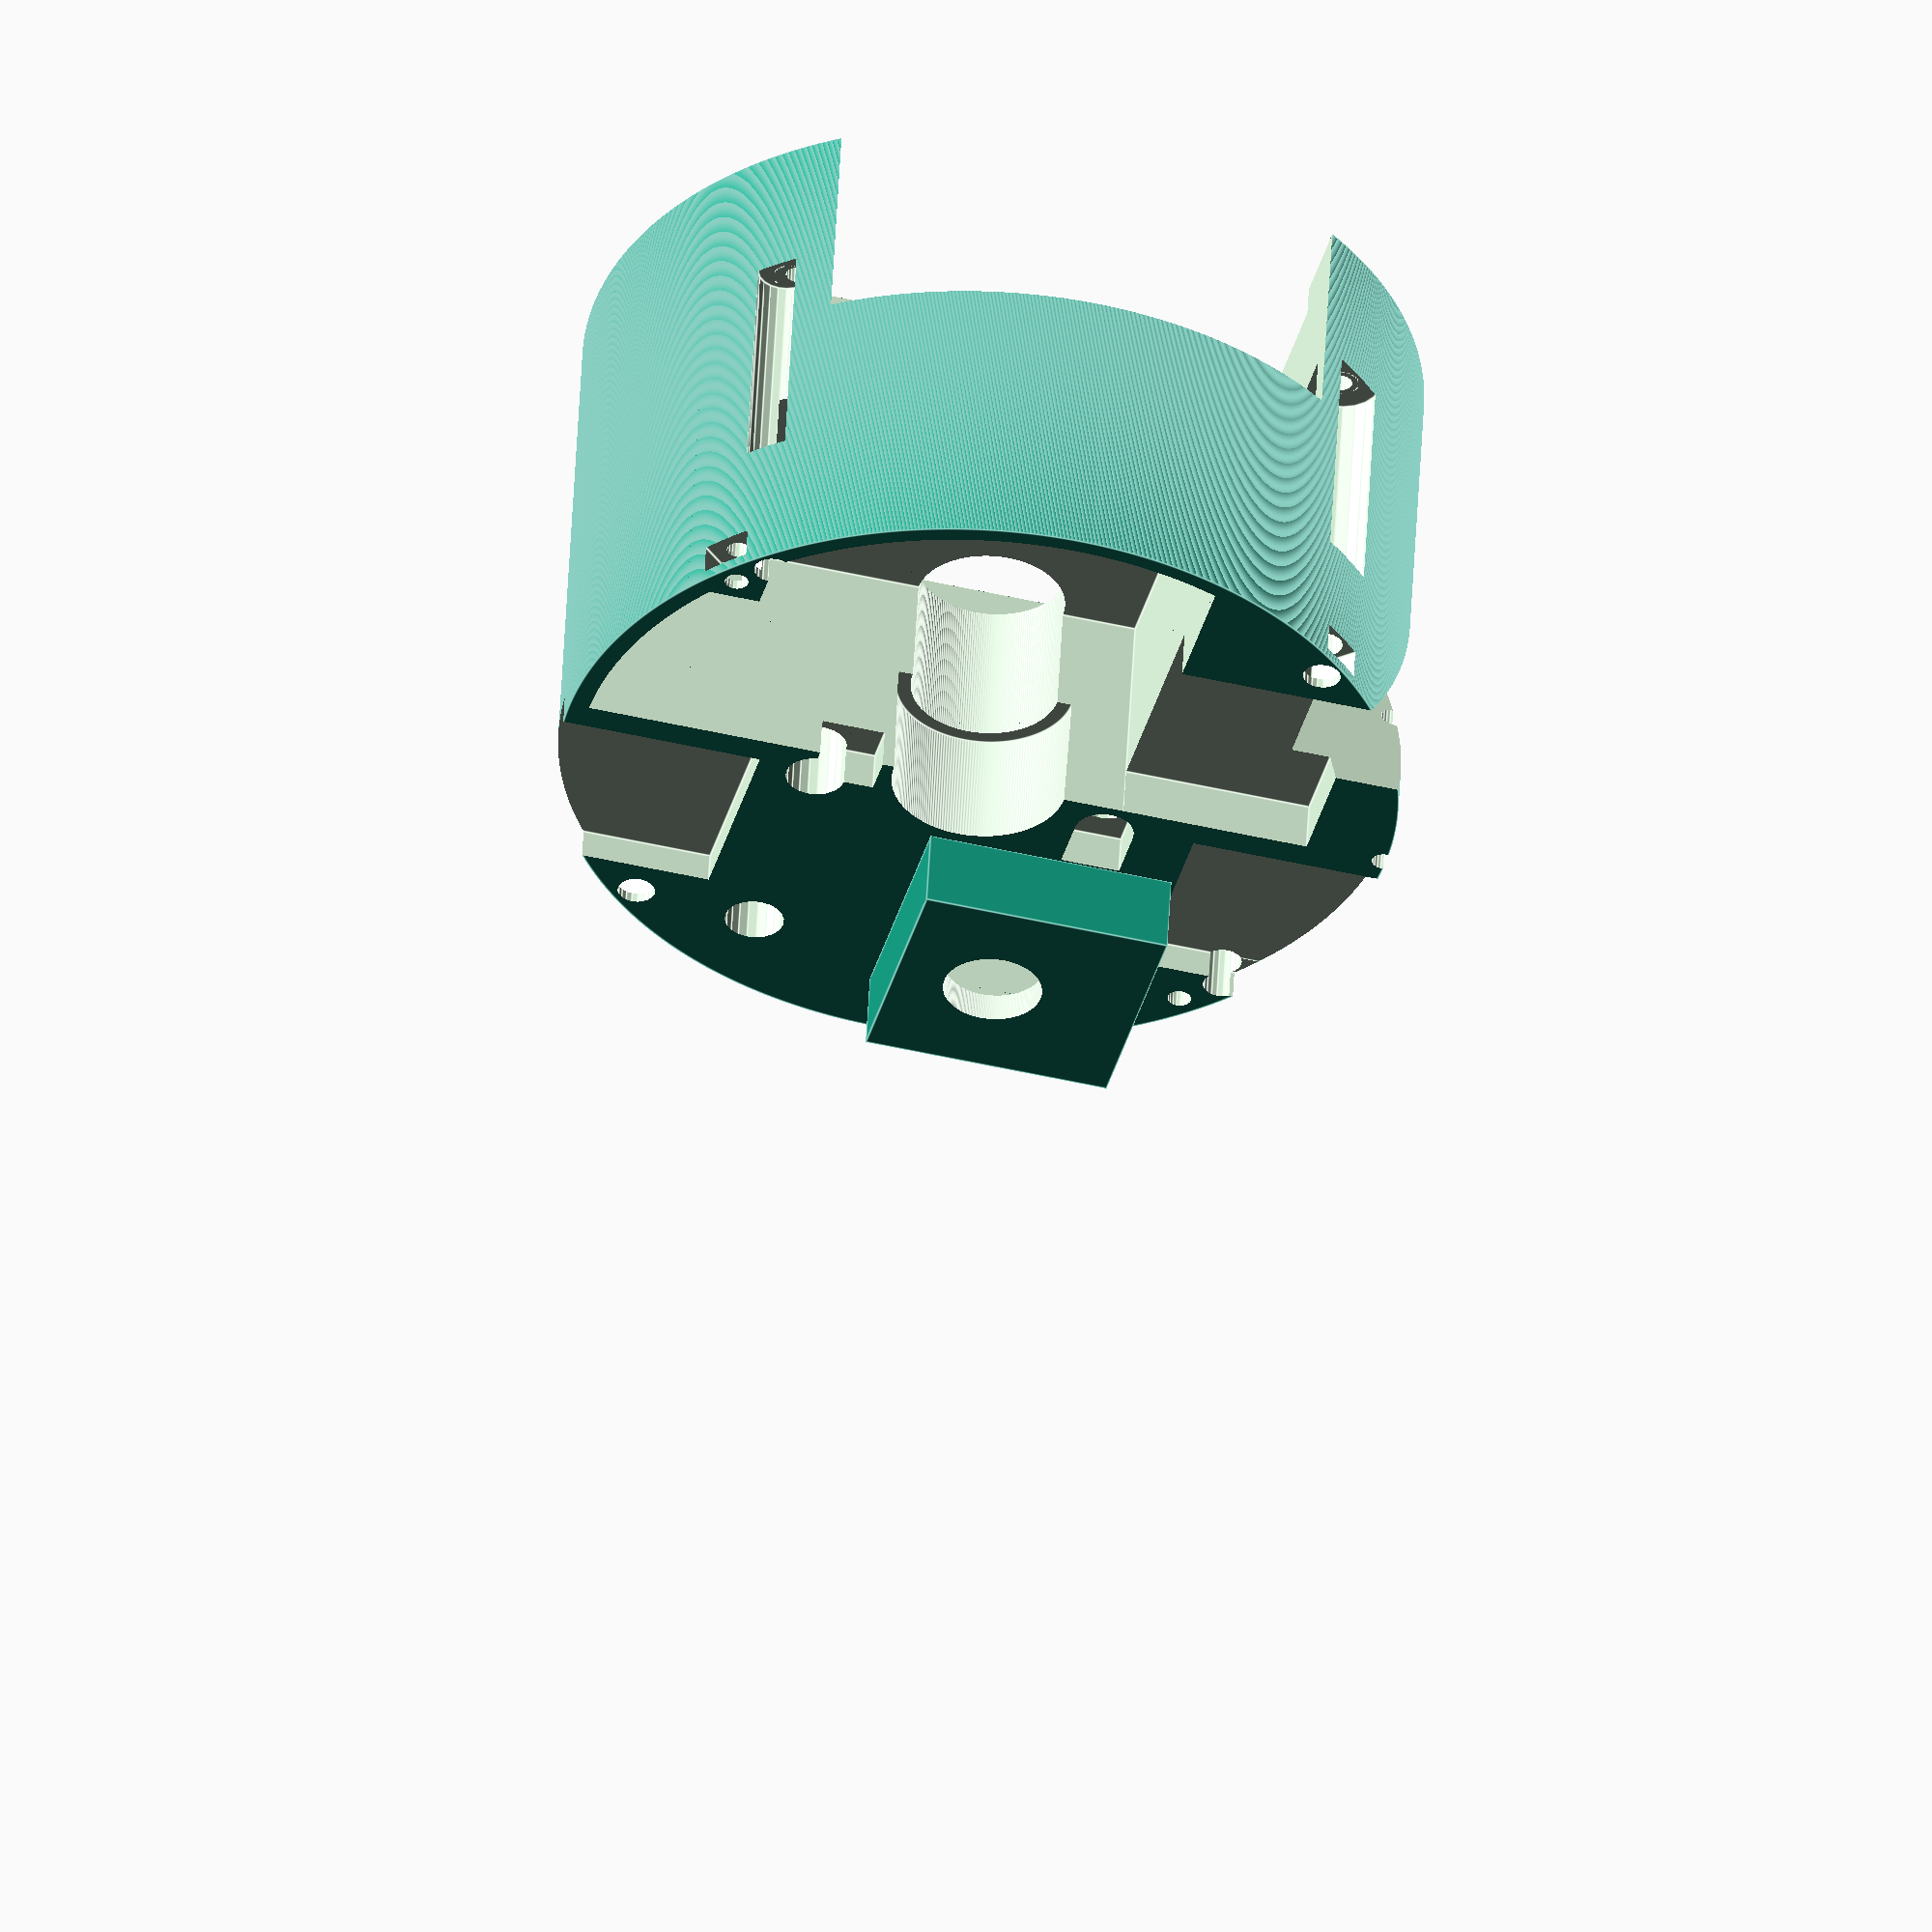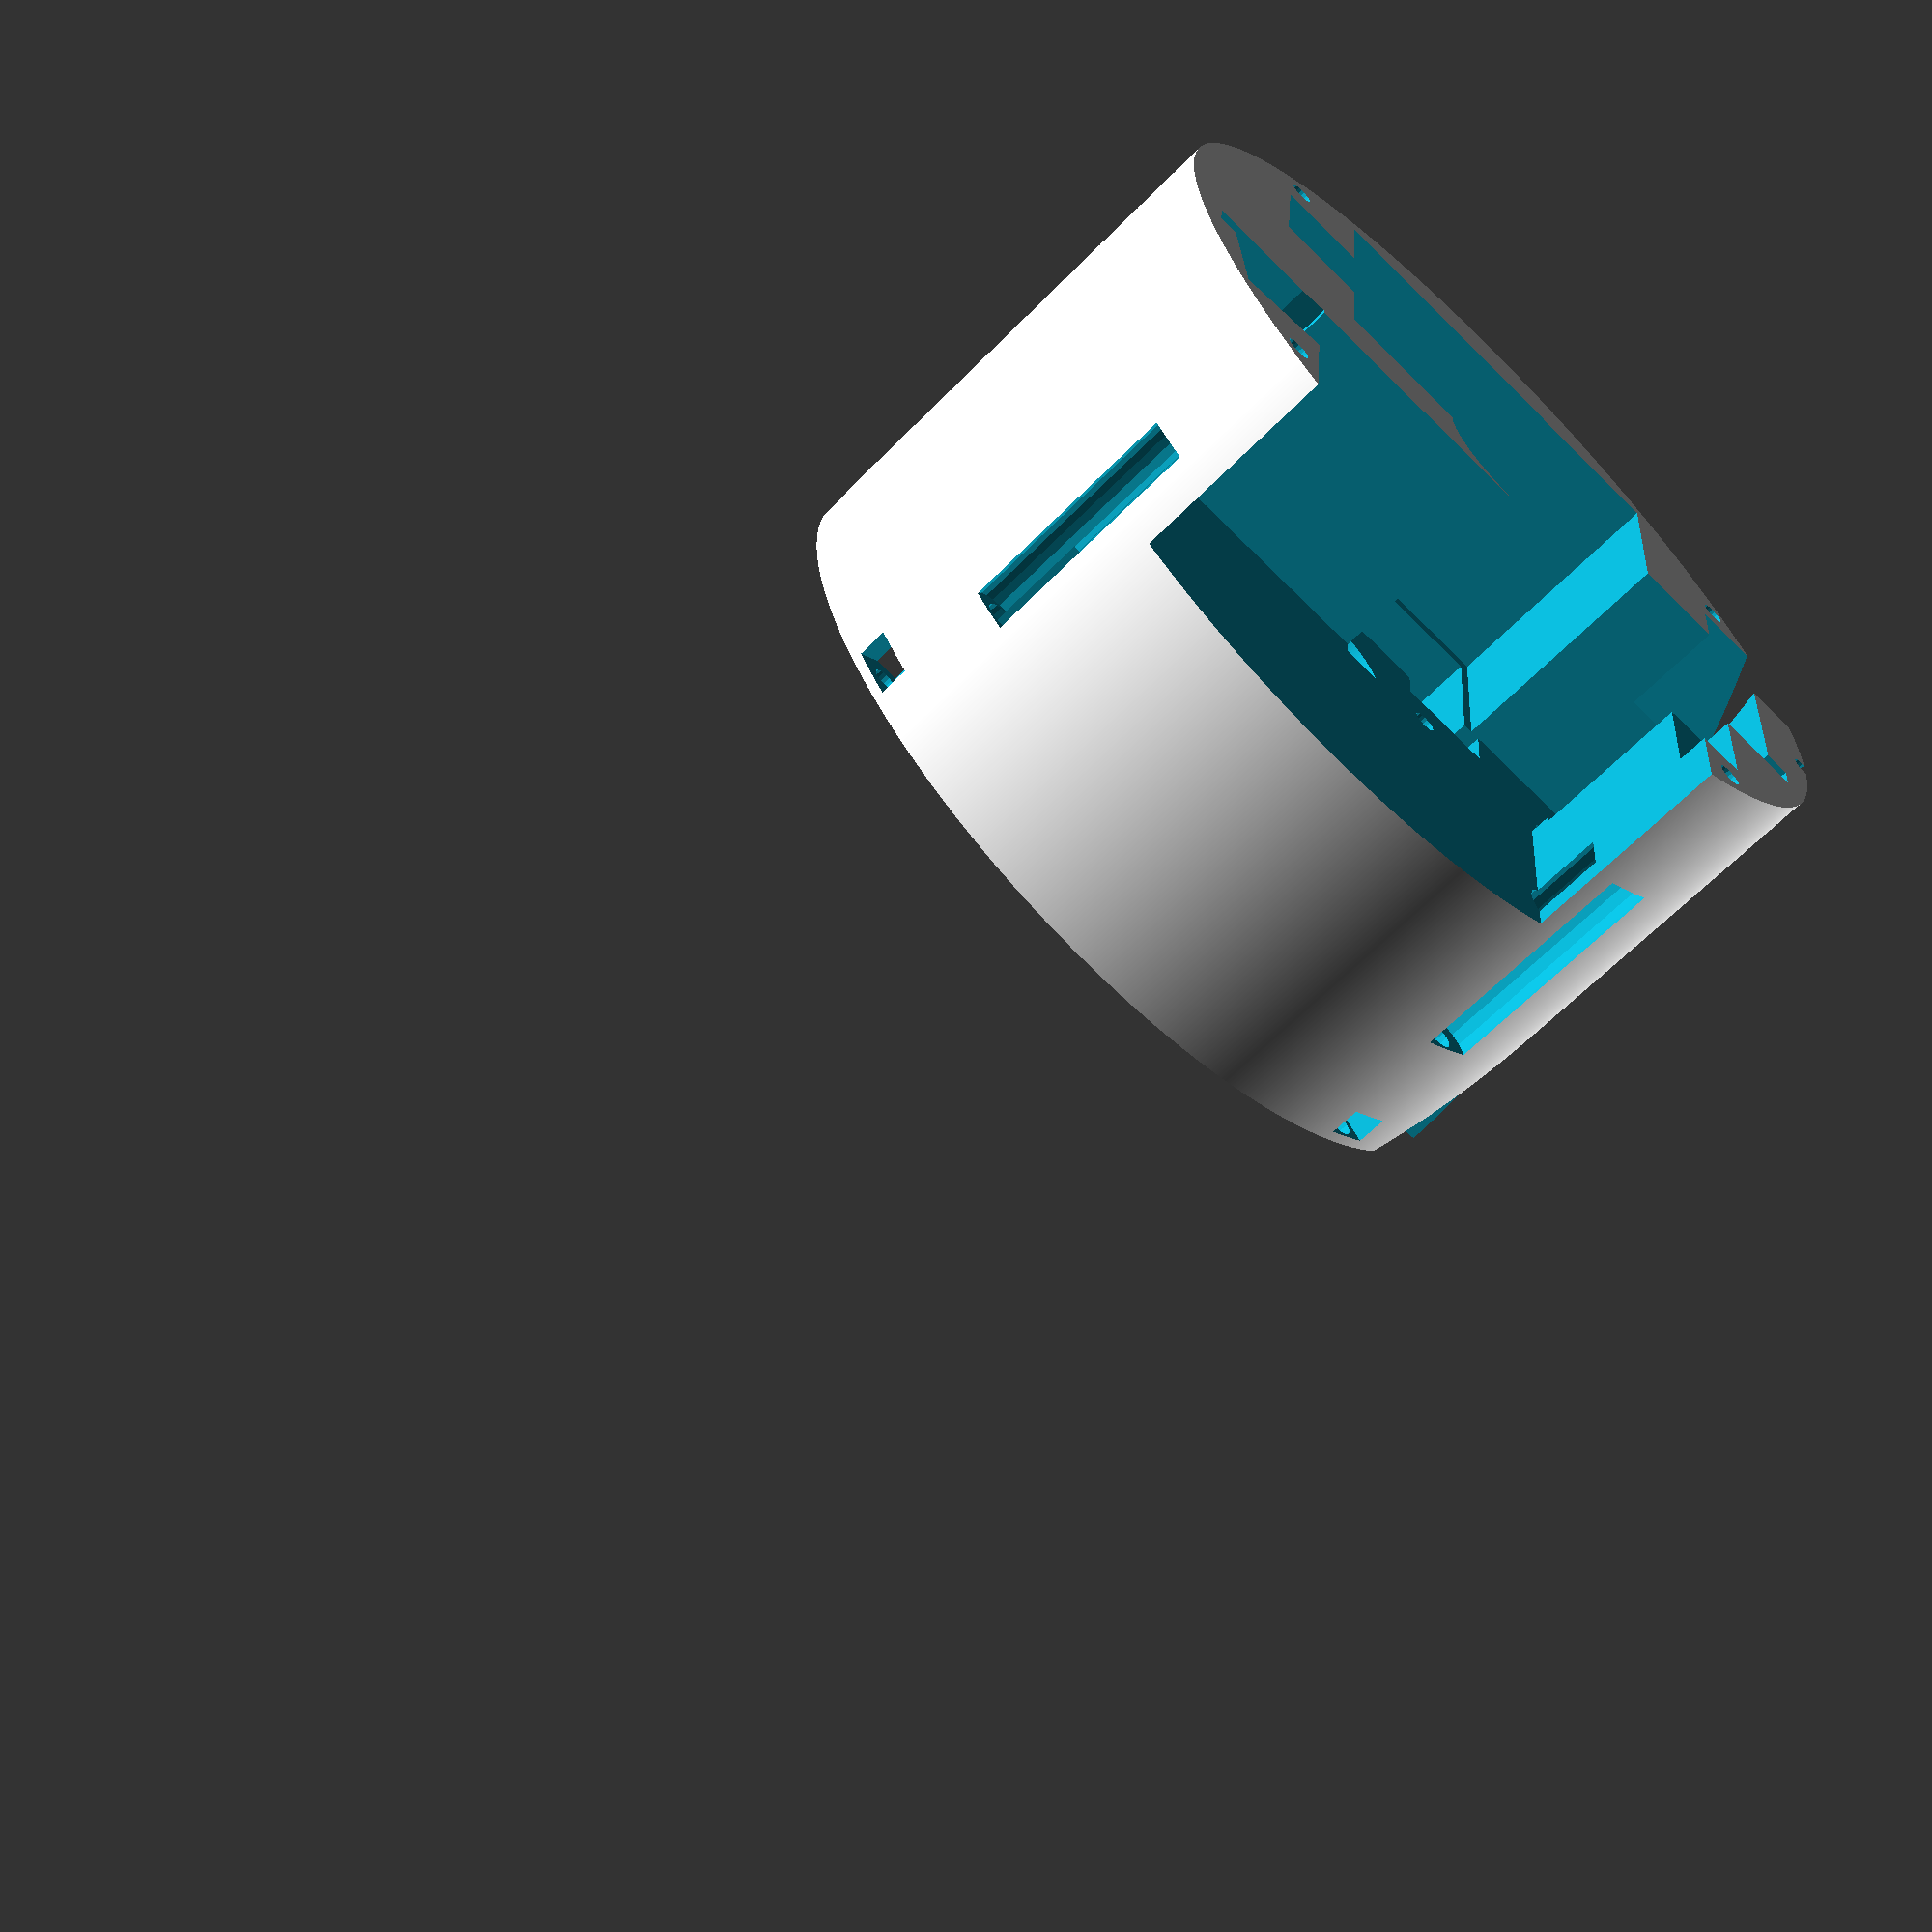
<openscad>

tower_height = 51.01;  // Keep in sync with cap.
tower_offset = tower_height - .02;

motor_height = 23;

screwdriver_size = 3.8;  // "3mm" with a lot of extra leeway for bleed.
screw_hole_size = 2.4;  // 2mm with a decent amount of leeway.
screw_head_size = 6;

enable_screwdriver_holes = true;  // Must be true for printing, false if you need to debug screw hole to slot alignment.

top_rotation = 180;

union() {

// TEMPORARY
// translate([0, 0, -40])
difference() {
    union() {
        translate([-0.125, 0.125, 0]) cylinder(tower_height, 84.75/2, 84.75/2, false, $fn=2000);
        rotate([0, 0, top_rotation]) translate([10, -2.5, tower_offset]) cube([25, 25, 8], false);
    }
    

    // Top half (tilt)
    union() {
        // Screw holes to hold the riser in place.
        // The people who designed this are the reason I've learned to hate hardware engineers.  :-D
        // Holes are 2mm in diameter (M2 fits perfectly)
        // Holes are 56 mm apart end to end (long direction)
        // Holes are 57mm apart side to side (small direction)
        // One hole is 3mm farther out lengthwise and farther in width-wise.
        translate([28.5, 28, -1]) cylinder(100, screw_hole_size/2, screw_hole_size/2, false, $fn=20);
        translate([28, -28.5, -1]) cylinder(100, screw_hole_size/2, screw_hole_size/2, false, $fn=20);
        translate([-25, -31.5, -1]) cylinder(100, screw_hole_size/2, screw_hole_size/2, false, $fn=20);  // Not square!
        translate([-28, 28.5, -1]) cylinder(100, screw_hole_size/2, screw_hole_size/2, false, $fn=20);
        
        // Remove a tiny bit of excess plastic that always breaks off anyway.
        translate([-26.5, -40.5, tower_height-3]) cube([5, 10, 22], false);
        
        // Hole for the swinging arm
        translate([8, -25.5, -1]) cube([36, 51, 22], false);
        
        // Gap for the metal plate that holds the tilt mechanism
        translate([8, -38.5, -1]) cube([3, 77, 20], false);
        
        // Extra area for the part that holds the far end of the worm gear
        translate([7.5, 25, -1]) rotate([0, 0, -10]) cube([13, 12, 5], false);        
        
        // Hole for the encoder converter
        translate([-35, -21, -1]) cube([35, 42, 25], false);
                
        // Screw holes for the encoder converter (25m x 30mm hole spacing)
        translate([-4, -14, 0]) cylinder(200, screw_hole_size/2, screw_hole_size/2, false, $fn=20);
        // Disabled because there's a deep pit here for the encoder, and also it collides with the hole for the encoder.
        // translate([-29, -14, 0]) cylinder(200, screw_hole_size/2, screw_hole_size/2, false, $fn=20);
        translate([-4, 16, 0]) cylinder(200, screw_hole_size/2, screw_hole_size/2, false, $fn=20);
        translate([-29, 16, 0]) cylinder(200, screw_hole_size/2, screw_hole_size/2, false, $fn=20);
        
        // Screwdriver and screw head holes for the encoder converter (25m x 30mm hole spacing)
        translate([-4, -14, 27]) cylinder(200, screw_head_size/2, screw_head_size/2, false, $fn=20);
        // Disabled because there's a deep pit here for the encoder, and also it collides with the hole for the encoder.
        // translate([-29, 14, 27]) cylinder(200, screw_head_size/2, screw_head_size/2, false, $fn=20);
        translate([-4, 16, 27]) cylinder(200, screw_head_size/2, screw_head_size/2, false, $fn=20);
        translate([-29, 16, 27]) cylinder(200, screw_head_size/2, screw_head_size/2, false, $fn=20);
        
        // Notch for the encoder converter digital wires
        translate([-23, 20, -1]) cube([13, 10, 25], false);
        
        // Notch for the encoder converter tilt analog wires
        translate([-15, -22, -1]) cube([6, 10, 32], false);

        // Tilt encoder plate notch
        translate([-15, -36, -1]) cube([25, 36, 25]);        
        
        // Tilt encoder gear notch
        translate([9, -30, -1]) cube([15, 36, 4]);        

        // Larger screw holes to hold the riser in place; not full depth
        if (enable_screwdriver_holes) {
        translate([28, 28.5, 14]) cylinder(tower_height, screwdriver_size/2, screwdriver_size/2, false, $fn=20);
        translate([28, -28.5, 14]) cylinder(tower_height , screwdriver_size/2, screwdriver_size/2, false, $fn=20);
        translate([-25, -31.5, 14]) cylinder(tower_height, screwdriver_size/2, screwdriver_size/2, false, $fn=20);  // Not square!
        translate([-28, 28.5, 14]) cylinder(tower_height, screwdriver_size/2, screwdriver_size/2, false, $fn=20);
        }
    }
    
    // Global
    union() {
        // Giant middle hole for the shaft (15mm)
        translate([0, 0, -1]) cylinder(100, 15/2, 15/2, false, $fn=200);
        
        // Larger middle hole for the top part of the shaft (15mm with extra leeway)
        translate([0, 0, tower_height - 12]) cylinder(100, 18/2, 15/2, false, $fn=200);
        
        // Gap for annoying pins
        translate([-4, 10, tower_height - 4]) cube([6, 6.5, 25]);
        translate([-9.8, -17, tower_height - 4]) cube([6, 6, 25]);        
        
        // Wiring harness notch
        translate([-35, -55, -20]) rotate([0, 33.5, 0]) cube([10, 25, 100]);
        translate([0, -34, tower_height - 5]) cube([24, 30, 15]);
            
        // Anti-rotation notch for alignment
        translate([0, -42, -1]) cylinder(100, 1.2, 1.2, $fn=20);  // @@@ CHECK LOCATION
    }
    
    // Bottom half (rotation)
    rotate([0, 0, top_rotation]) union() {
        // Notch for pin in original swing pit.  Removed because we made the tower not as wide.
        // translate([14, -6, tower_height + 4]) cylinder(100, screw_hole_size/2, 3, false, $fn=20);
        
        // Notch for wires on limit switches (unused)
        translate([3, -43, tower_height-3]) cube([21, 21, 5]); // 26.5
        translate([3, 23, tower_height-3]) cube([21, 20, 5]); // 26.5

        // Motor pit
        translate([0, 0, tower_height - motor_height + .01]) difference() {
            union() {
//                translate([-20, 0, -.01]) cube([20.02, 34, motor_height], false);  // Anything above 20mm is clear of the motor.
                intersection() {
                    translate([0, 0, -1]) cylinder(motor_height + 1, 81/2, 81/2, false, $fn=200);
                    translate([-120, -105, -0.01]) cube([120, 120, 120], false);
                }
            }
            translate([-32.5, -38.5, -0.01]) cube([10, 10, 120], false);
        }
        
        // Screw holes to hold the rotating block in place.  Note that these are NOT square.  And because this design
        // rotates the bottom part by 180 degrees to make the wires reach (and to reduce the total height, that means
        // two of the screws that hold the riser in place do not line up with the screw holes that hold the bottom
        // in place.  These are marked, and that is why the depth of those is shallower, starting above the build plate,
        // because it is confusing to have an unused hole right next to the correct screw hole.
        translate([28.5, 28, 40]) cylinder(100, screw_hole_size/2, screw_hole_size/2, false, $fn=20);  // Not aligned
        translate([28, -28.5, 40]) cylinder(100, screw_hole_size/2, screw_hole_size/2, false, $fn=20);
        translate([-25, -31.5, 40]) cylinder(100, screw_hole_size/2, screw_hole_size/2, false, $fn=20);  // Not aligned.
        translate([-28, 28.5, 40]) cylinder(100, screw_hole_size/2, screw_hole_size/2, false, $fn=20);

        // Nut slots
        translate([27.9, 23.9, tower_height - 5]) rotate([0, 0, 45]) cube([13, 5.2, 3]);
        translate([24.1, -28.05, tower_height - 4]) rotate([0, 0, -45]) translate([0, -0.1, 0]) cube([20, 5.2, 3]);
        translate([-30.5, -40.85, tower_height - 4]) rotate([0, 0, 45]) cube([13, 5.2, 3]);
        translate([-37, 33.8, tower_height - 4]) rotate([0, 0, -45]) cube([13, 5.2, 3]);
      
        // Screw slots
        translate([26, 32.5, 14]) cylinder(23, 4, 4, false, $fn=20);  //  Not aligned.  See explanation above.
        translate([28, -28.5, 14]) cylinder(23, 4, 4, false, $fn=20);  // A little off.
        translate([-28.5, -29.3, 14]) cylinder(23, 2.7, 2.7, false, $fn=20);  // Not aligned.  See explanation above.
        translate([-28, 28.5, 14]) cylinder(23, 4, 4, false, $fn=20);
  
        // Encoder pit
        translate([13, 0, -1]) cube([20, 20, tower_height + 6], false);
        
        // Round hole for encoder
//        translate([24, 10, 0]) cylinder(100, 5, 5, false, $fn = 200);
        translate([22.5, 7.5, 0]) cylinder(100, 5, 5, false, $fn = 200);
        
        // 1 cm from left of tower (farthest from slanted wire slot)
        // 1.25 cm from outer edge of tower (farthest from center hole)
    }
    
    // TEMPORARY
//    translate([-60, -60, 10]) cube([120, 120, 200]);
//    translate([-60, -60, -160]) cube([120, 120, 200]);
    
    // Encoder wiring notch
//    translate([0, 19, -1]) cube([20, 30, 25]);
//    translate([-20, 22.5, 22]) cube([40, 10, 17]);
//     translate([10, 18.5, 22]) cube([10, 10, 17]);
    
}
// TEMPORARY
//    translate([-5, -40, 5]) cube([5, 70, 5]);
//    translate([-20, -25, 5]) cube([20, 10, 5]);    
}

</openscad>
<views>
elev=307.1 azim=284.2 roll=2.9 proj=o view=edges
elev=63.2 azim=84.1 roll=135.8 proj=p view=solid
</views>
